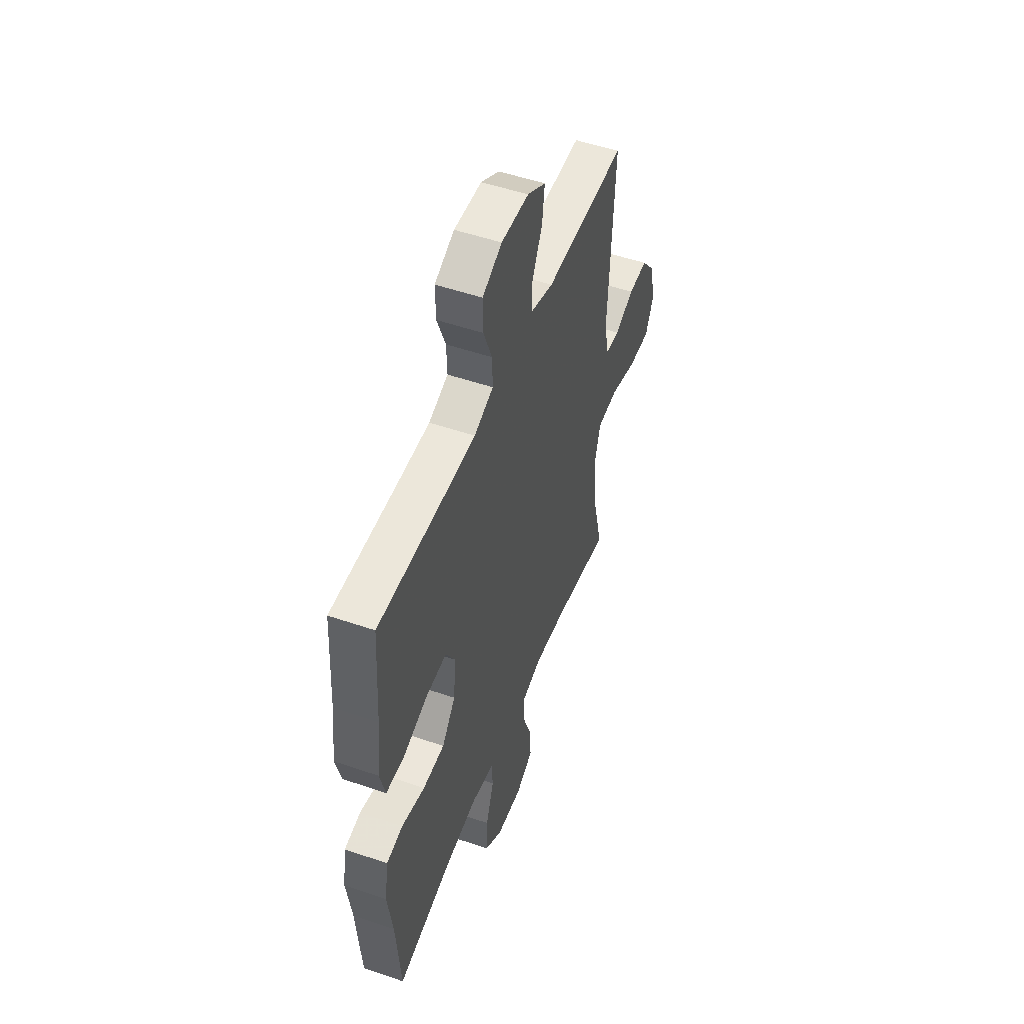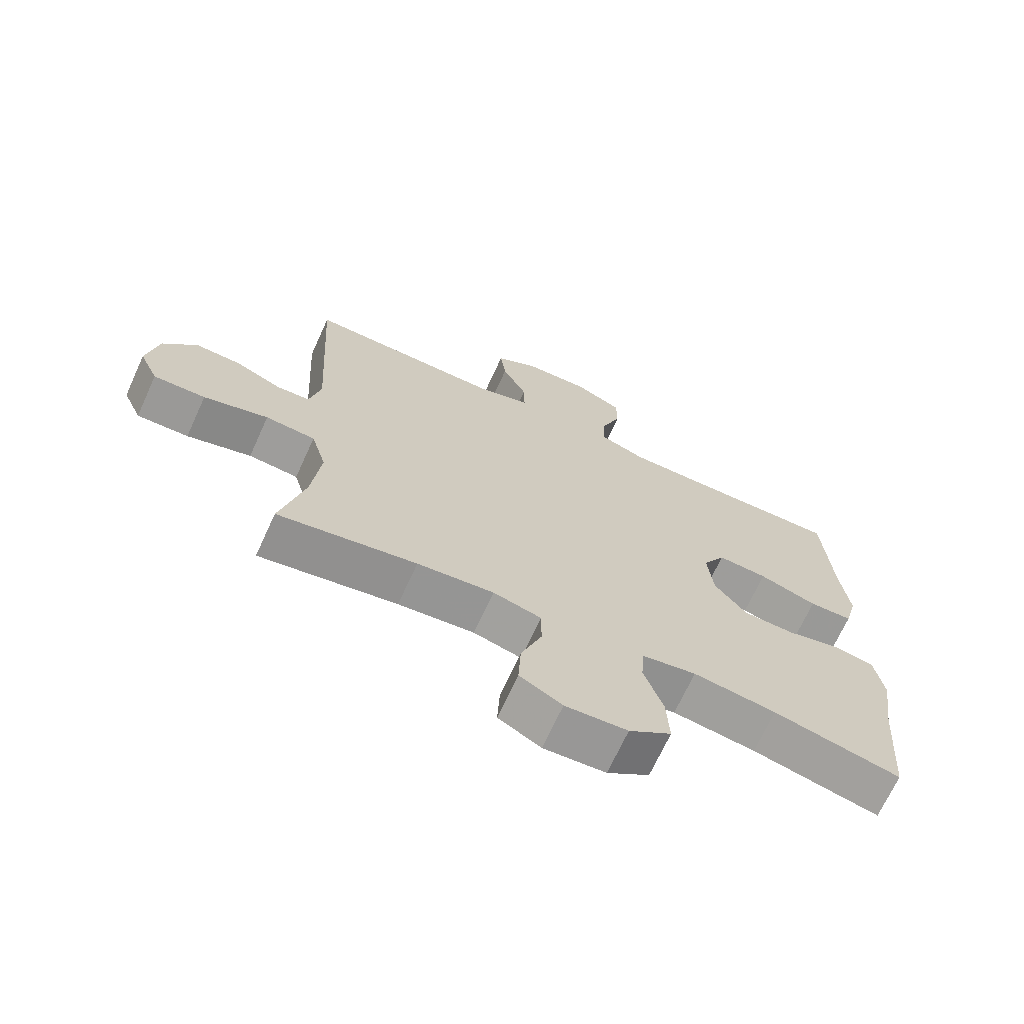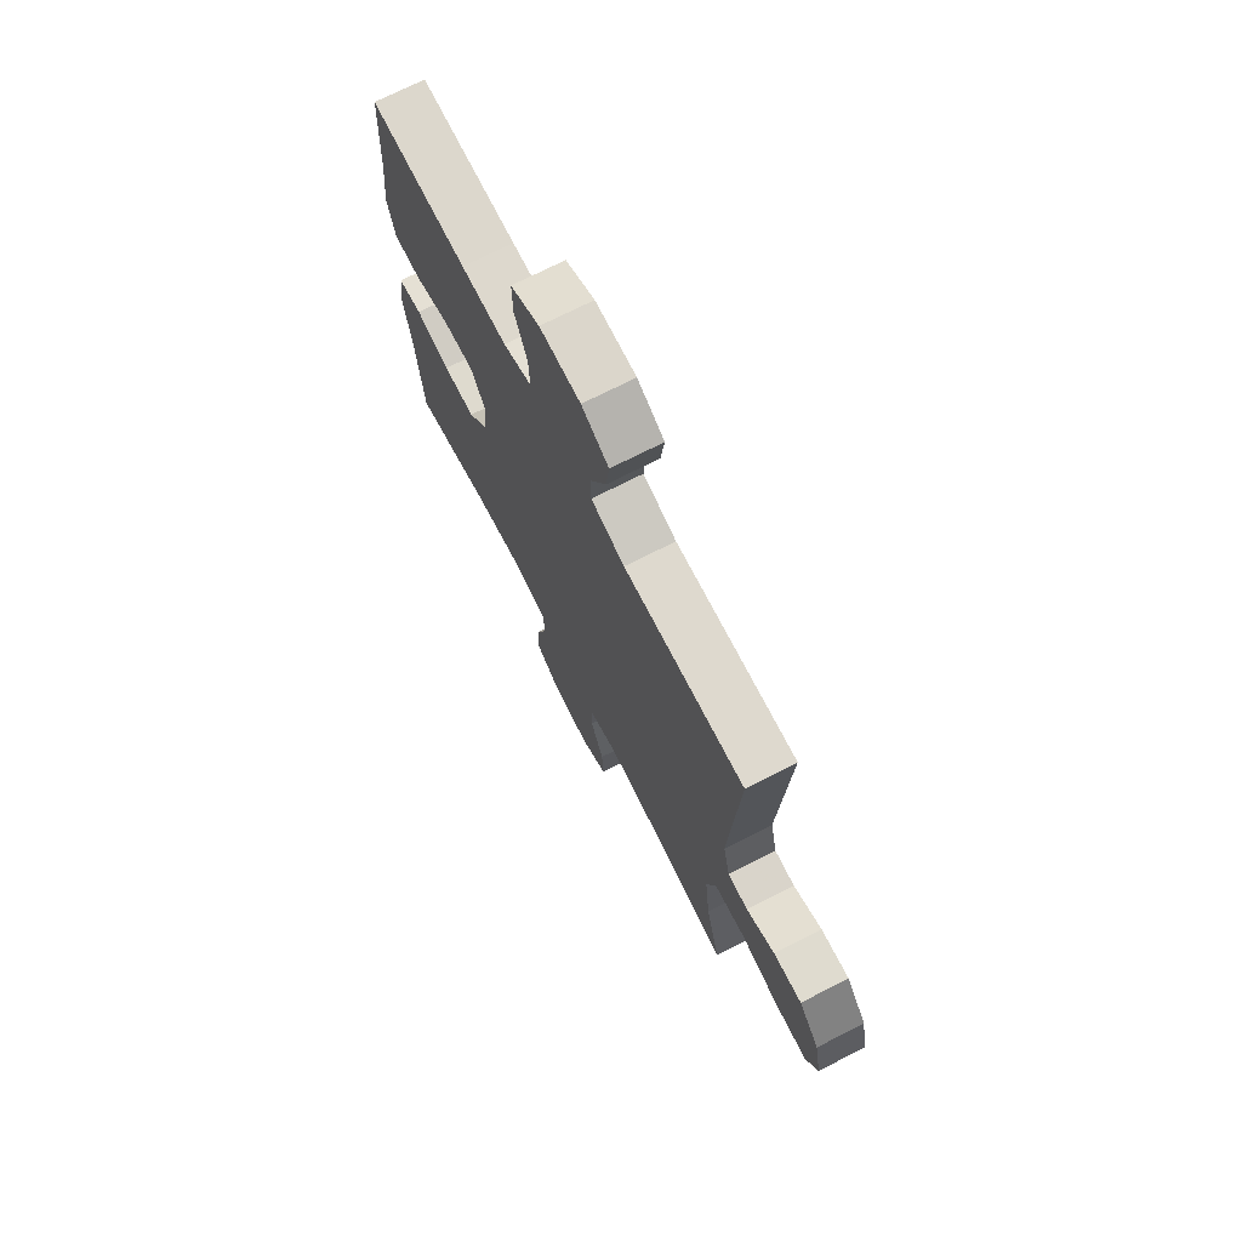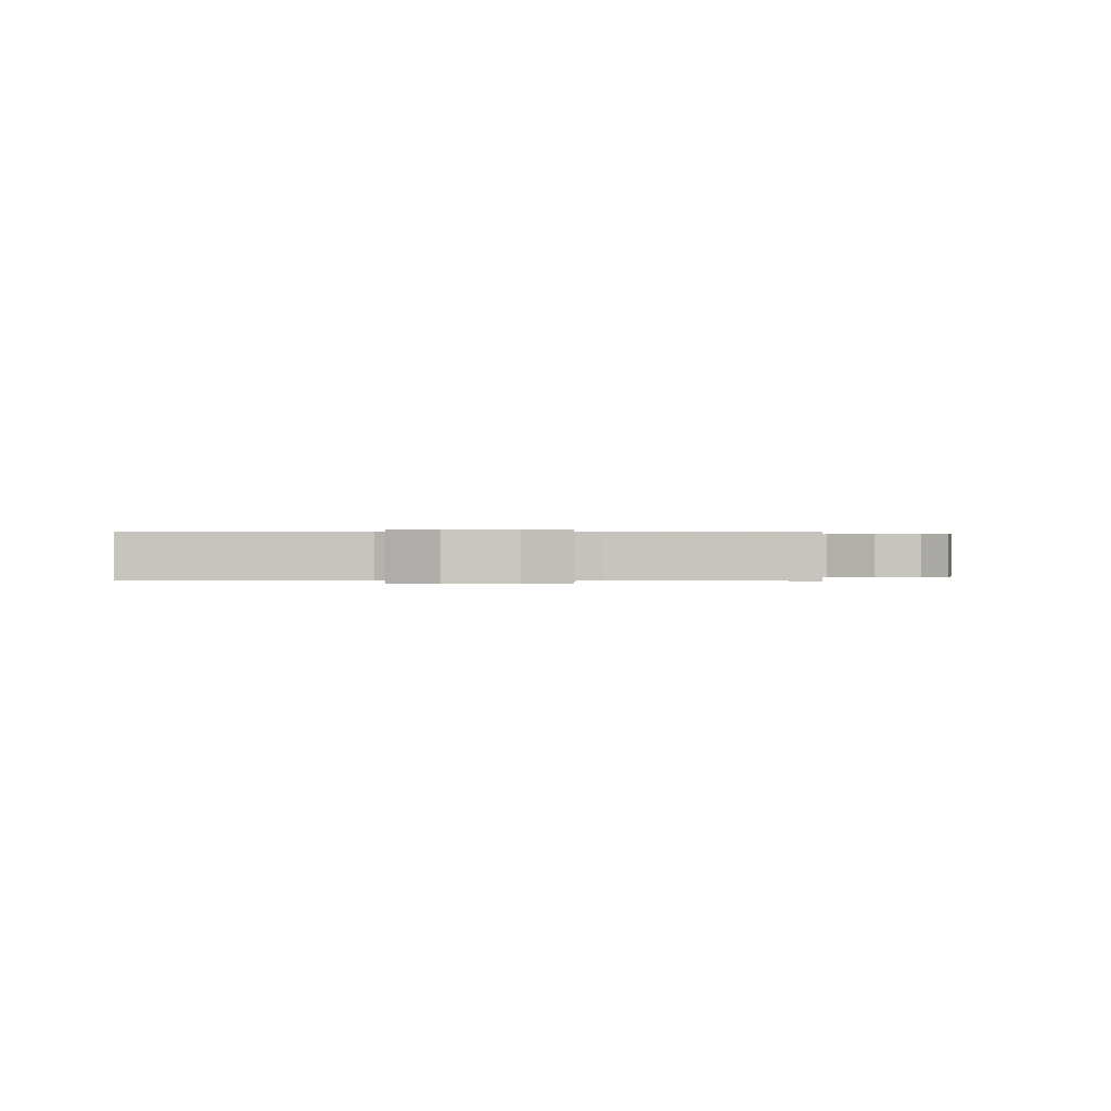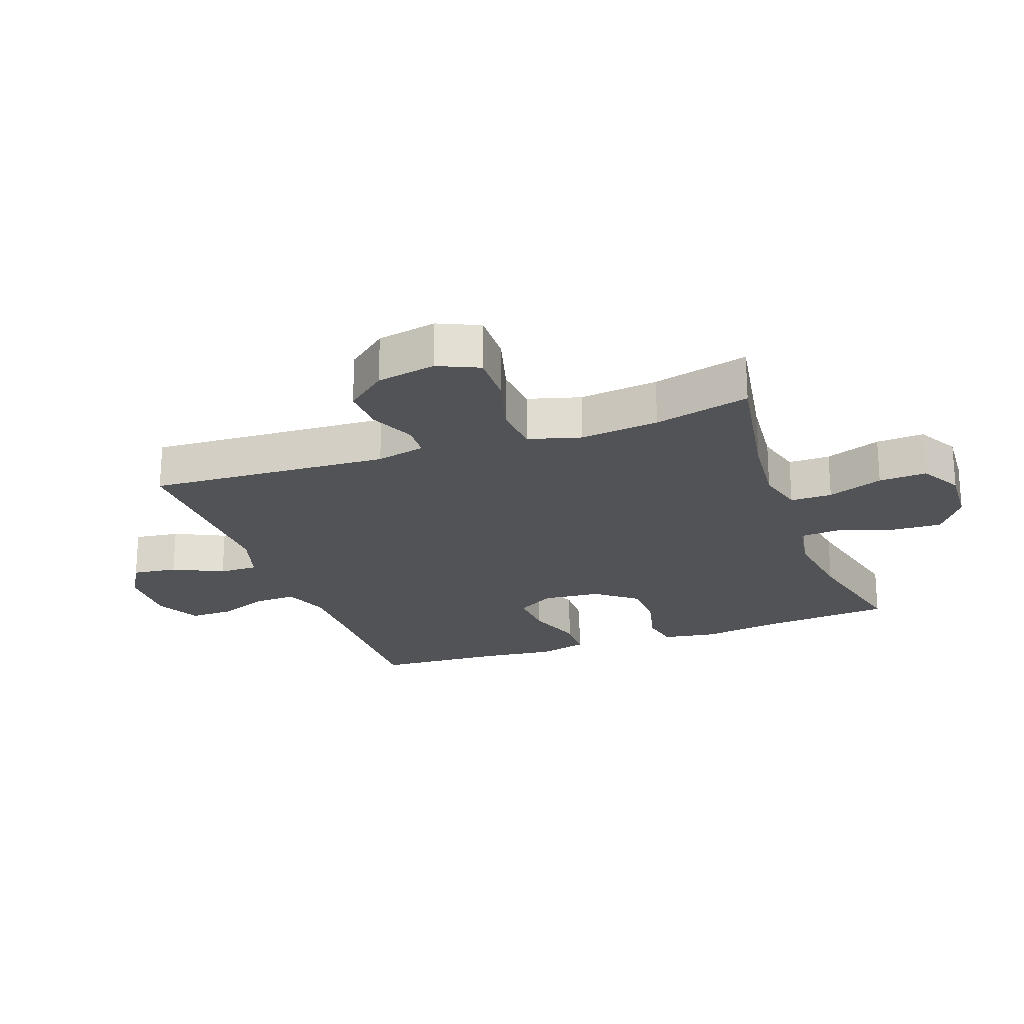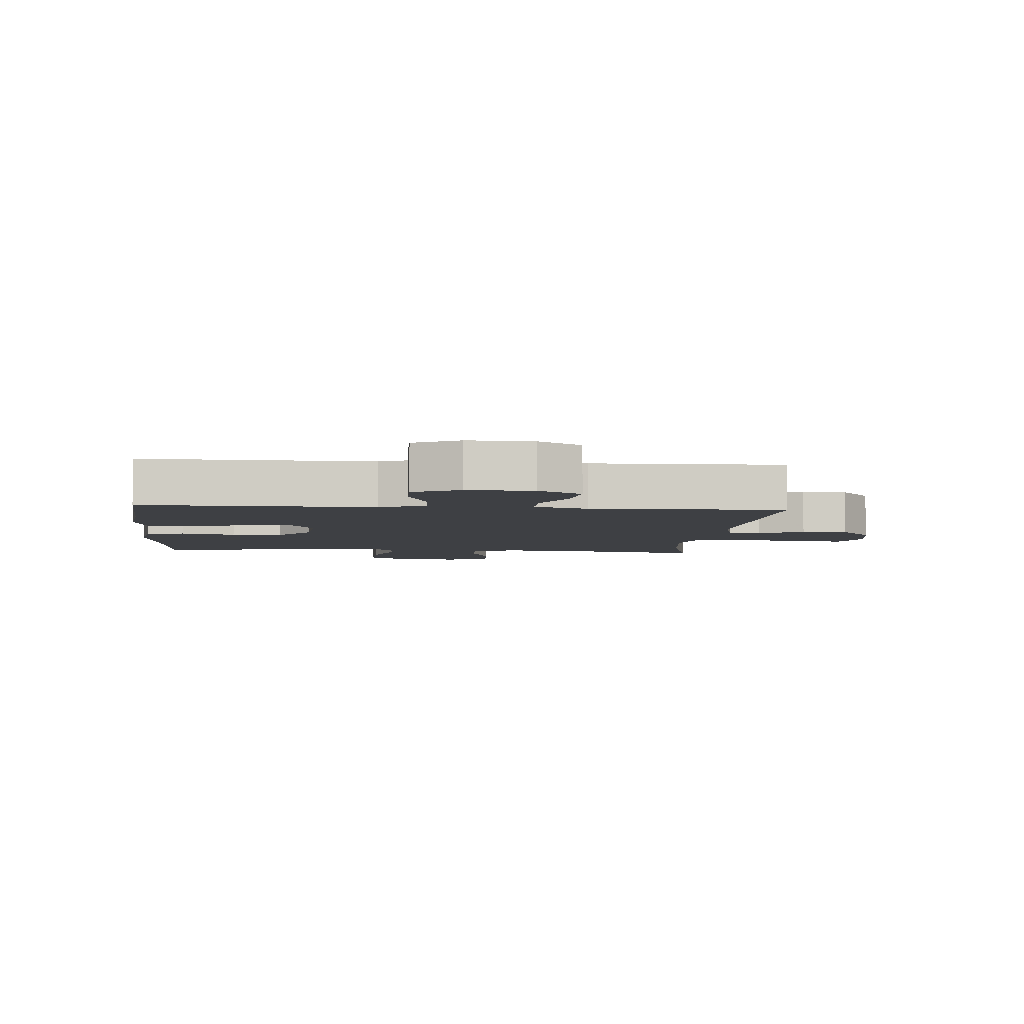
<metadata>
{"format":"obj","ext":"obj","renderer":"f3d","projection":"perspective","resolution":1024,"background":"white","views":[{"elev":51.3,"azim":-69.5,"up":"+Z"},{"elev":-69.4,"azim":155.4,"up":"+Z"},{"elev":72.2,"azim":63.0,"up":"+Z"},{"elev":0.1,"azim":1.2,"up":"+Y"},{"elev":-22.3,"azim":109.9,"up":"+Y"},{"elev":-4.9,"azim":-4.9,"up":"+Y"}]}
</metadata>
<code>
v 0.5 0.07 0.5
v 0.478 0.07 0.113
v 0.496 0.07 0.034
v 0.548 0.07 0.031
v 0.621 0.07 0.063
v 0.694 0.07 0.066
v 0.747 0.07 0.001
v 0.765 0.07 -0.094
v 0.735 0.07 -0.16
v 0.653 0.07 -0.158
v 0.551 0.07 -0.129
v 0.472 0.07 -0.135
v 0.448 0.07 -0.219
v 0.462 0.07 -0.346
v 0.5 0.07 -0.5
v 0.281 0.07 -0.462
v 0.16 0.07 -0.45
v 0.084 0.07 -0.47
v 0.084 0.07 -0.537
v 0.117 0.07 -0.626
v 0.121 0.07 -0.703
v 0.054 0.07 -0.74
v -0.044 0.07 -0.734
v -0.111 0.07 -0.686
v -0.107 0.07 -0.603
v -0.077 0.07 -0.514
v -0.082 0.07 -0.45
v -0.168 0.07 -0.435
v -0.299 0.07 -0.453
v -0.5 0.07 -0.5
v -0.517 0.07 -0.292
v -0.536 0.07 -0.164
v -0.522 0.07 -0.077
v -0.46 0.07 -0.065
v -0.372 0.07 -0.087
v -0.29 0.07 -0.085
v -0.239 0.07 -0.02
v -0.23 0.07 0.072
v -0.266 0.07 0.134
v -0.345 0.07 0.129
v -0.437 0.07 0.098
v -0.506 0.07 0.1
v -0.526 0.07 0.177
v -0.512 0.07 0.296
v -0.5 0.07 0.5
v -0.248 0.07 0.496
v -0.131 0.07 0.496
v -0.058 0.07 0.523
v -0.06 0.07 0.589
v -0.092 0.07 0.671
v -0.093 0.07 0.742
v -0.019 0.07 0.778
v 0.085 0.07 0.775
v 0.154 0.07 0.735
v 0.145 0.07 0.663
v 0.106 0.07 0.583
v 0.105 0.07 0.52
v 0.191 0.07 0.494
v 0.5 0 0.5
v 0.478 0 0.113
v 0.496 0 0.034
v 0.548 0 0.031
v 0.621 0 0.063
v 0.694 0 0.066
v 0.747 0 0.001
v 0.765 0 -0.094
v 0.735 0 -0.16
v 0.653 0 -0.158
v 0.551 0 -0.129
v 0.472 0 -0.135
v 0.448 0 -0.219
v 0.462 0 -0.346
v 0.5 0 -0.5
v 0.281 0 -0.462
v 0.16 0 -0.45
v 0.084 0 -0.47
v 0.084 0 -0.537
v 0.117 0 -0.626
v 0.121 0 -0.703
v 0.054 0 -0.74
v -0.044 0 -0.734
v -0.111 0 -0.686
v -0.107 0 -0.603
v -0.077 0 -0.514
v -0.082 0 -0.45
v -0.168 0 -0.435
v -0.299 0 -0.453
v -0.5 0 -0.5
v -0.517 0 -0.292
v -0.536 0 -0.164
v -0.522 0 -0.077
v -0.46 0 -0.065
v -0.372 0 -0.087
v -0.29 0 -0.085
v -0.239 0 -0.02
v -0.23 0 0.072
v -0.266 0 0.134
v -0.345 0 0.129
v -0.437 0 0.098
v -0.506 0 0.1
v -0.526 0 0.177
v -0.512 0 0.296
v -0.5 0 0.5
v -0.248 0 0.496
v -0.131 0 0.496
v -0.058 0 0.523
v -0.06 0 0.589
v -0.092 0 0.671
v -0.093 0 0.742
v -0.019 0 0.778
v 0.085 0 0.775
v 0.154 0 0.735
v 0.145 0 0.663
v 0.106 0 0.583
v 0.105 0 0.52
v 0.191 0 0.494
f 53 54 55 56
f 53 56 57
f 52 53 57
f 49 50 51 52
f 48 49 52 57
f 47 48 57 58
f 44 45 46
f 44 46 47 58
f 40 41 42 43
f 39 40 43 44
f 32 33 34 35
f 31 32 35 36
f 29 30 31 36
f 28 29 36 37
f 23 24 25 26
f 23 26 27
f 22 23 27
f 19 20 21 22
f 18 19 22 27
f 17 18 27 28
f 14 15 16
f 13 14 16 17
f 12 13 17 28
f 8 9 10 11
f 8 11 12
f 7 8 12
f 4 5 6 7
f 3 4 7 12
f 2 3 12 28
f 39 44 58 1
f 2 28 37 38
f 1 2 38 39
f 114 113 112 111
f 115 114 111
f 115 111 110
f 110 109 108 107
f 115 110 107 106
f 116 115 106 105
f 104 103 102
f 116 105 104 102
f 101 100 99 98
f 102 101 98 97
f 93 92 91 90
f 94 93 90 89
f 94 89 88 87
f 95 94 87 86
f 84 83 82 81
f 85 84 81
f 85 81 80
f 80 79 78 77
f 85 80 77 76
f 86 85 76 75
f 74 73 72
f 75 74 72 71
f 86 75 71 70
f 69 68 67 66
f 70 69 66
f 70 66 65
f 65 64 63 62
f 70 65 62 61
f 86 70 61 60
f 59 116 102 97
f 96 95 86 60
f 97 96 60 59
f 1 59 60 2
f 2 60 61 3
f 3 61 62 4
f 4 62 63 5
f 5 63 64 6
f 6 64 65 7
f 7 65 66 8
f 8 66 67 9
f 9 67 68 10
f 10 68 69 11
f 11 69 70 12
f 12 70 71 13
f 13 71 72 14
f 14 72 73 15
f 15 73 74 16
f 16 74 75 17
f 17 75 76 18
f 18 76 77 19
f 19 77 78 20
f 20 78 79 21
f 21 79 80 22
f 22 80 81 23
f 23 81 82 24
f 24 82 83 25
f 25 83 84 26
f 26 84 85 27
f 27 85 86 28
f 28 86 87 29
f 29 87 88 30
f 30 88 89 31
f 31 89 90 32
f 32 90 91 33
f 33 91 92 34
f 34 92 93 35
f 35 93 94 36
f 36 94 95 37
f 37 95 96 38
f 38 96 97 39
f 39 97 98 40
f 40 98 99 41
f 41 99 100 42
f 42 100 101 43
f 43 101 102 44
f 44 102 103 45
f 45 103 104 46
f 46 104 105 47
f 47 105 106 48
f 48 106 107 49
f 49 107 108 50
f 50 108 109 51
f 51 109 110 52
f 52 110 111 53
f 53 111 112 54
f 54 112 113 55
f 55 113 114 56
f 56 114 115 57
f 57 115 116 58
f 58 116 59 1

</code>
